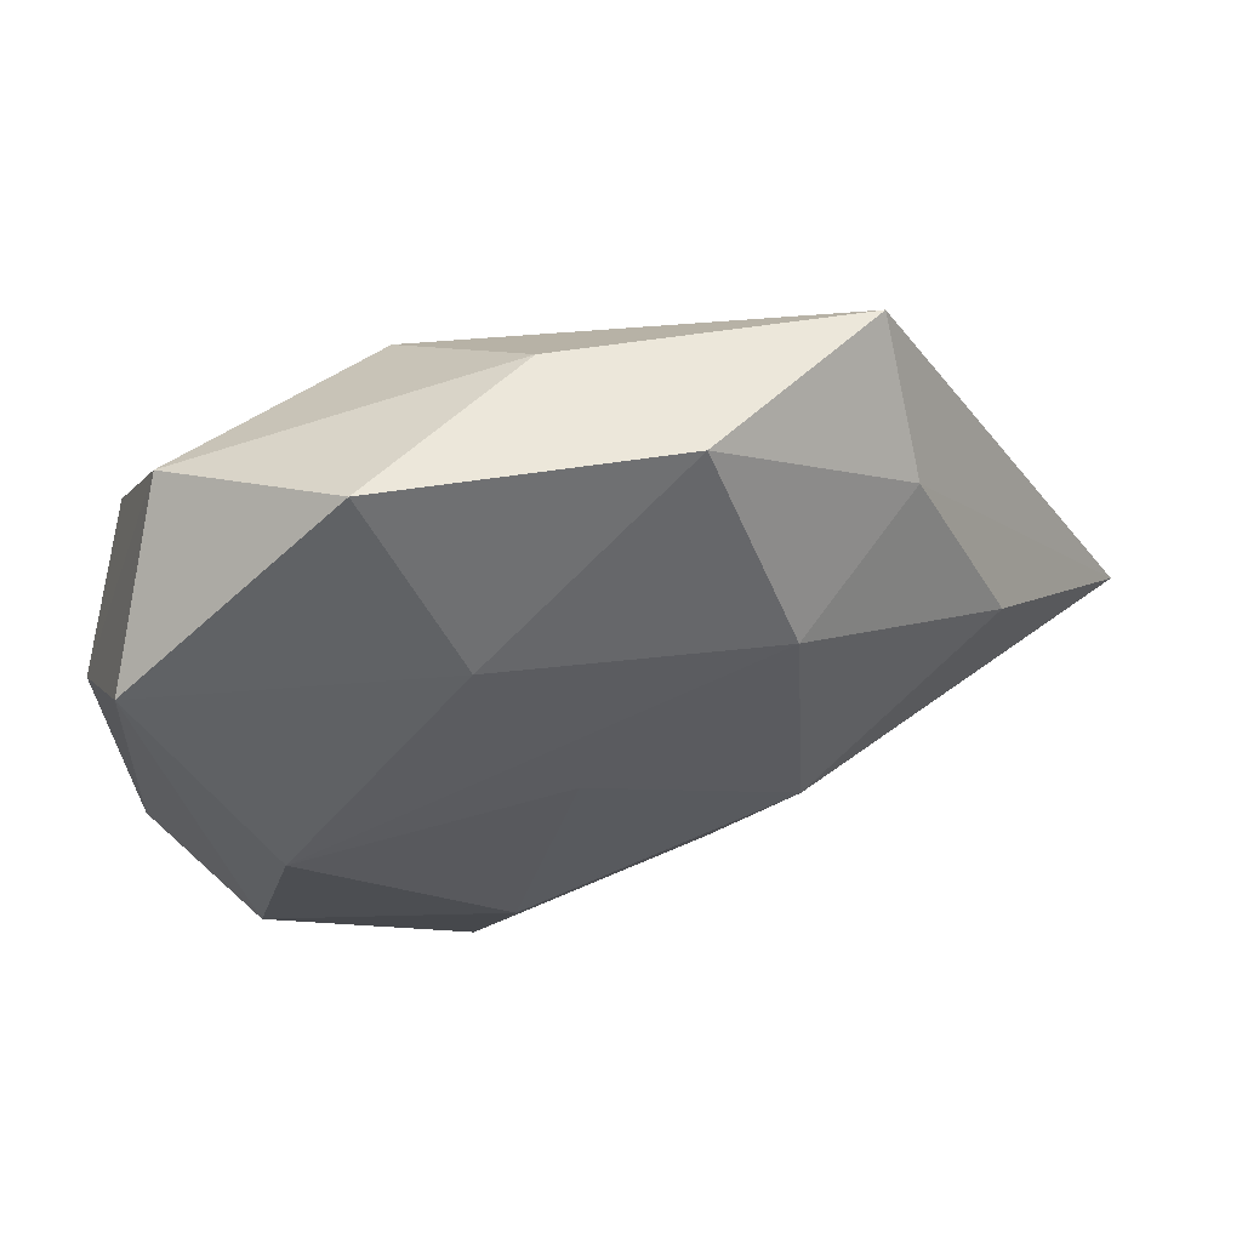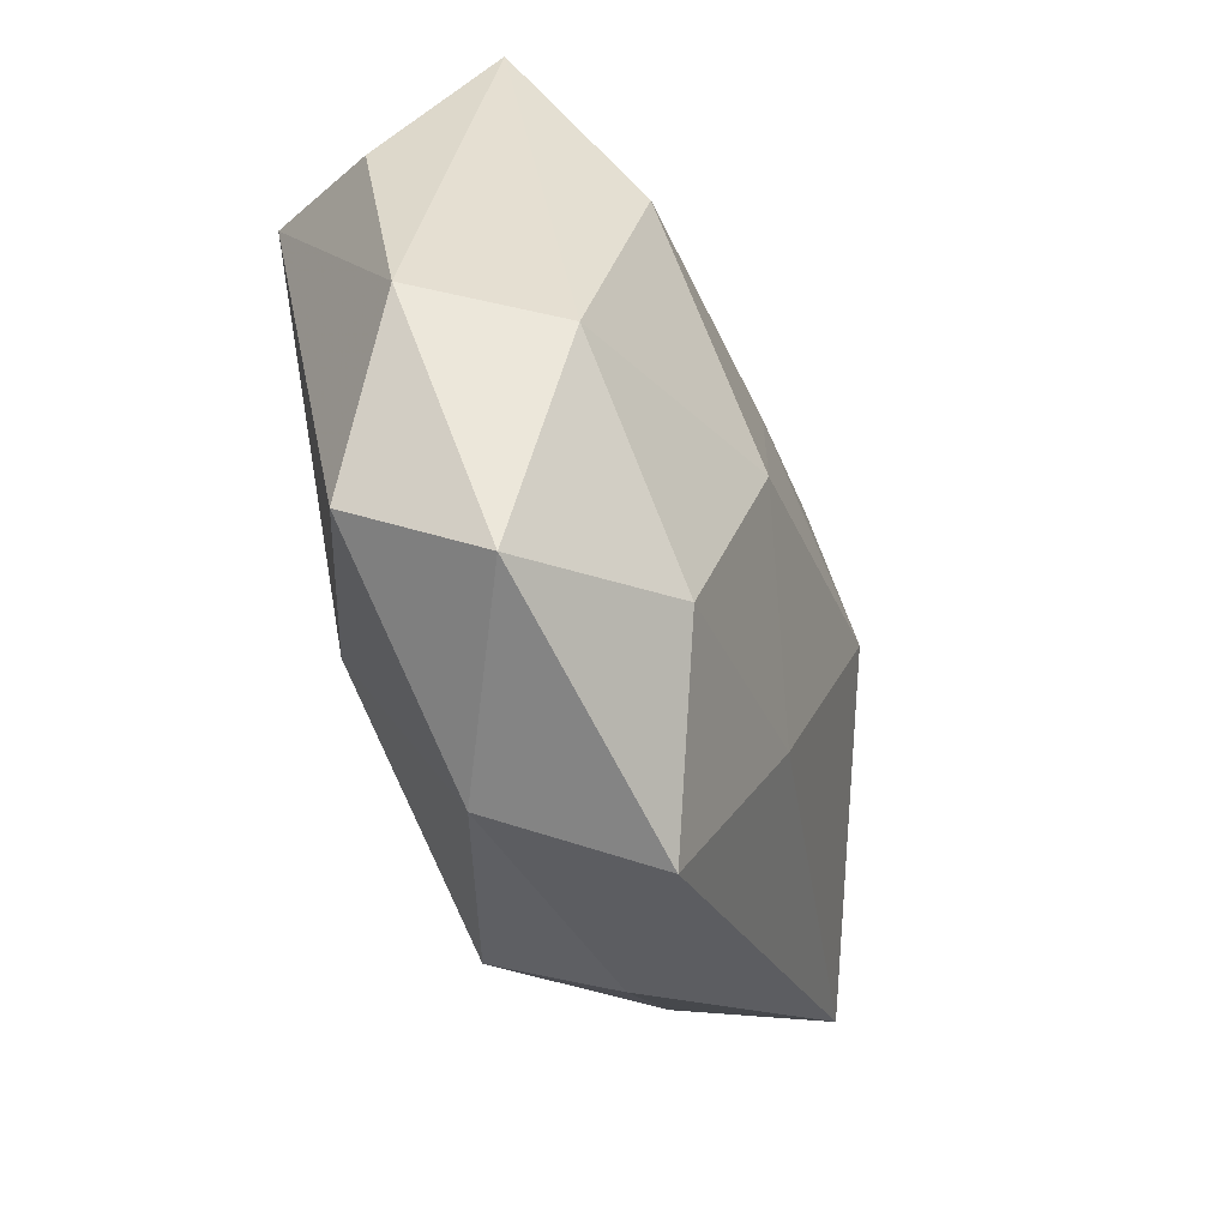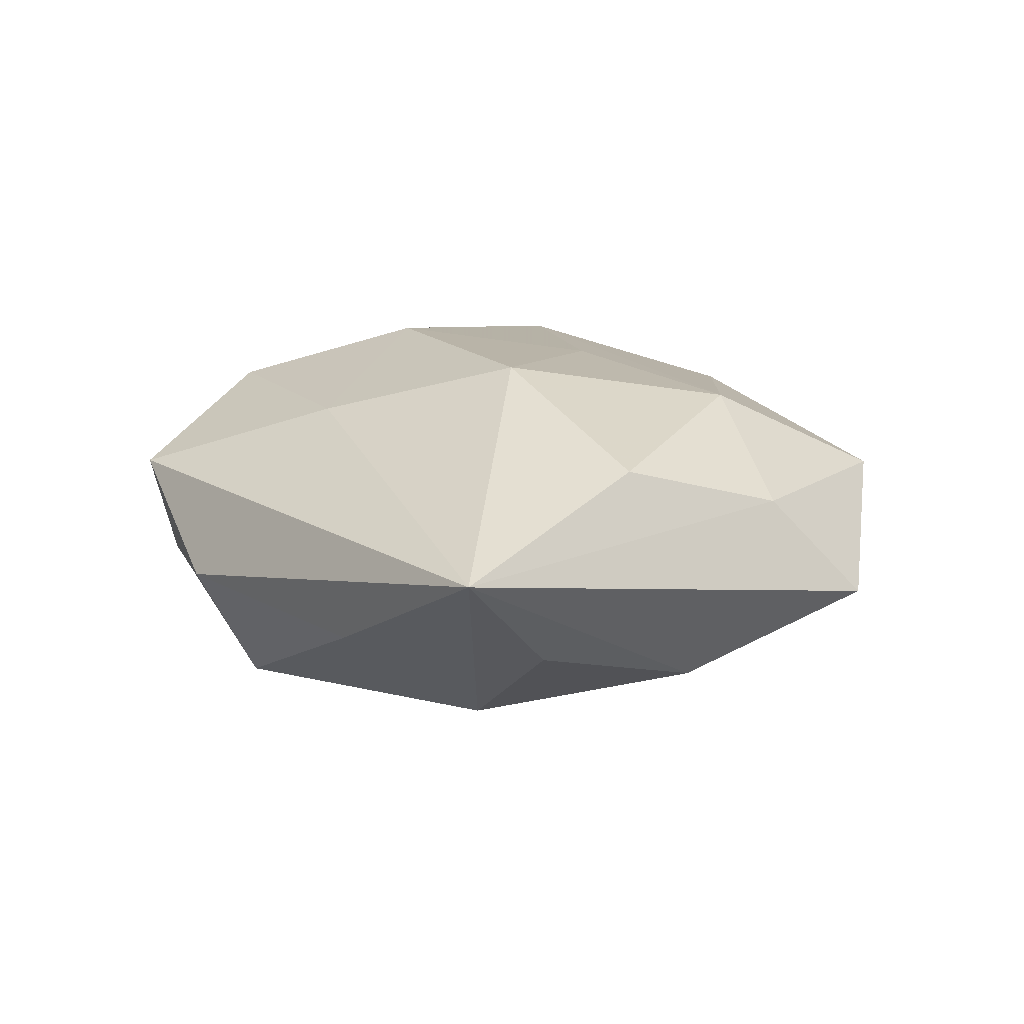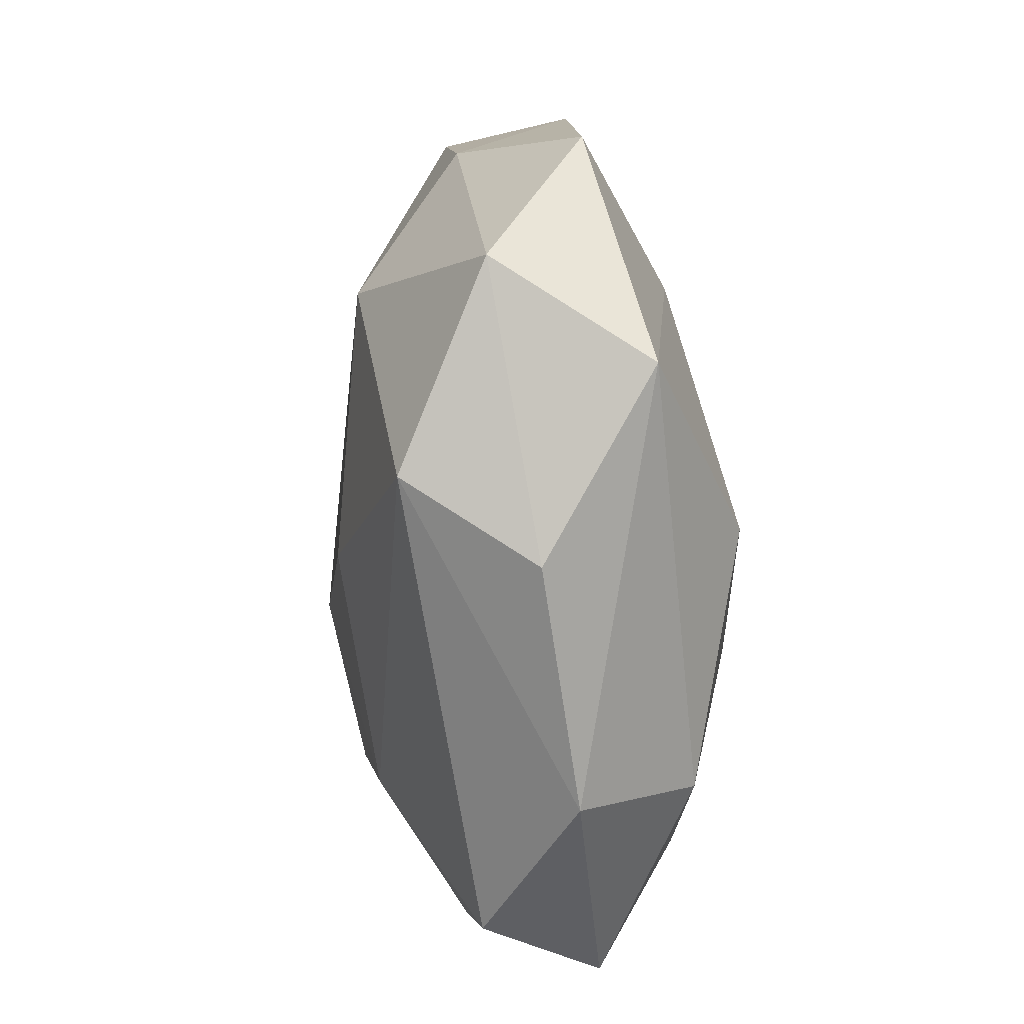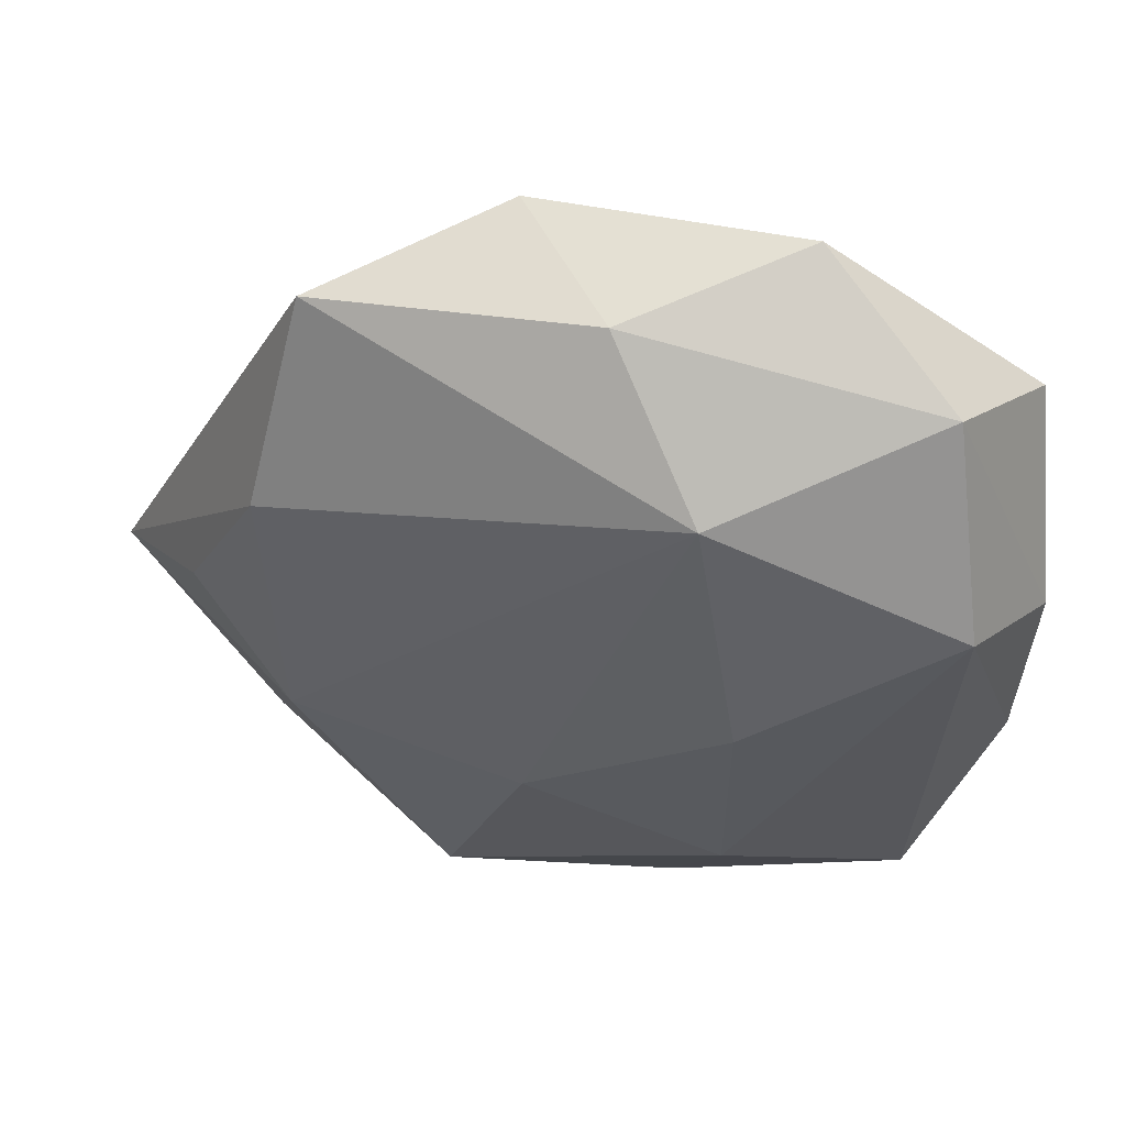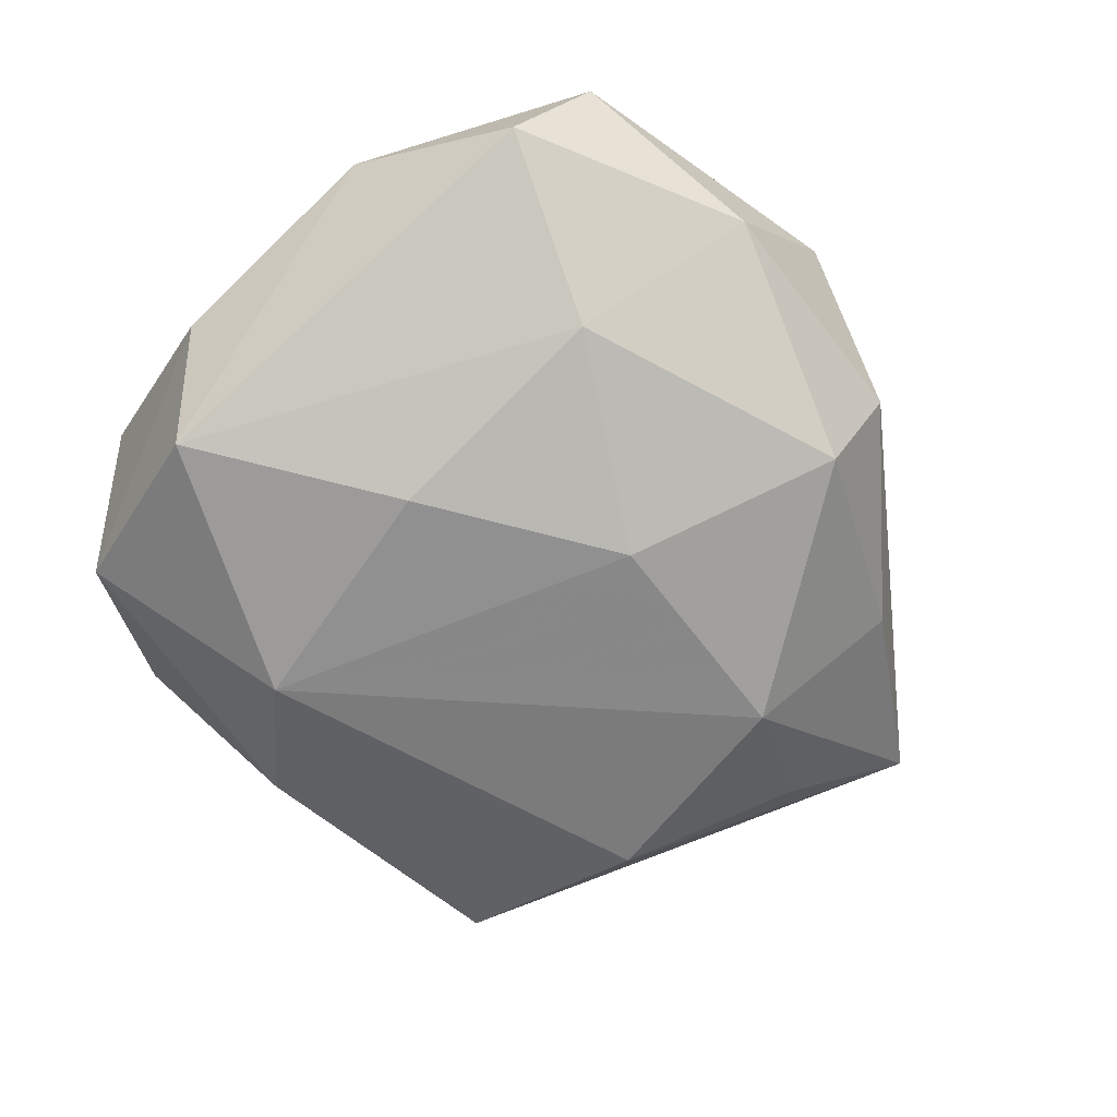
<metadata>
{"format":"obj","ext":"obj","renderer":"f3d","projection":"perspective","resolution":1024,"background":"white","views":[{"elev":65.5,"azim":-15.6,"up":"+Y"},{"elev":-55.2,"azim":-67.8,"up":"+Y"},{"elev":14.0,"azim":84.1,"up":"+Z"},{"elev":15.8,"azim":-97.8,"up":"+Y"},{"elev":49.8,"azim":-170.1,"up":"+Y"},{"elev":-72.4,"azim":-44.6,"up":"+Z"}]}
</metadata>
<code>
v 0.008108 -0.01705 0.01105
v 0.03208 -0.0004709 -0.005262
v -0.03047 -0.0123 0.0003215
v -0.005616 -0.03153 -0.004852
v 0.008484 0.03188 0.005201
v -0.02866 0.01951 0.005748
v 0.00212 -0.03328 0.005396
v 0.02662 -0.01639 -0.004554
v 0.02305 -0.005033 -0.01255
v 0.01168 -0.02399 -0.01182
v 0.02831 0.006952 0.009321
v 0.04035 -0.007183 0.003409
v -0.007193 -0.009028 0.01573
v 0.02261 0.02025 0.005172
v -0.006755 0.02069 -0.01309
v 0.01267 0.01752 0.01248
v -0.02387 -0.02412 -0.005837
v -0.00976 -0.02416 0.01127
v 0.02234 0.02803 -0.003092
v -0.01231 0.03292 0.003085
v -0.001983 0.007119 0.01411
v 0.01301 -0.00113 0.01534
v 0.01341 -0.02887 -0.002428
v -0.03106 0.005973 -0.002571
v -0.02296 0.02623 -0.005297
v -0.02431 -0.01345 0.009884
v 0.02549 0.0126 -0.008982
v -0.02595 0.0114 -0.01194
v -0.02072 -0.02961 0.003567
v 0.0007365 0.03018 -0.004615
v -0.009944 -0.01764 -0.01226
v 0.005081 -0.007782 -0.01509
v -0.02137 0.005279 0.01349
v -0.01034 0.00113 -0.0152
v -0.007445 0.0206 0.01043
f 12 7 23
f 10 23 4
f 4 23 7
f 2 27 12
f 12 27 19
f 1 7 12
f 12 22 1
f 13 1 22
f 8 23 10
f 12 23 8
f 11 22 12
f 15 19 27
f 17 28 31
f 10 4 31
f 31 4 17
f 7 1 18
f 1 13 18
f 13 26 18
f 12 19 14
f 14 11 12
f 19 15 30
f 9 15 27
f 27 2 9
f 9 8 10
f 9 2 12
f 12 8 9
f 15 9 32
f 10 31 32
f 32 9 10
f 33 26 13
f 29 18 26
f 7 18 29
f 29 4 7
f 17 4 29
f 20 35 5
f 5 14 19
f 5 30 20
f 19 30 5
f 34 31 28
f 34 32 31
f 28 15 34
f 15 32 34
f 21 13 22
f 21 33 13
f 6 35 20
f 6 33 35
f 26 33 6
f 16 5 35
f 16 21 22
f 22 11 16
f 35 33 16
f 33 21 16
f 11 14 16
f 14 5 16
f 25 6 20
f 25 15 28
f 20 30 25
f 25 30 15
f 26 6 3
f 17 29 3
f 3 29 26
f 3 28 17
f 28 3 24
f 24 3 6
f 24 25 28
f 6 25 24

</code>
